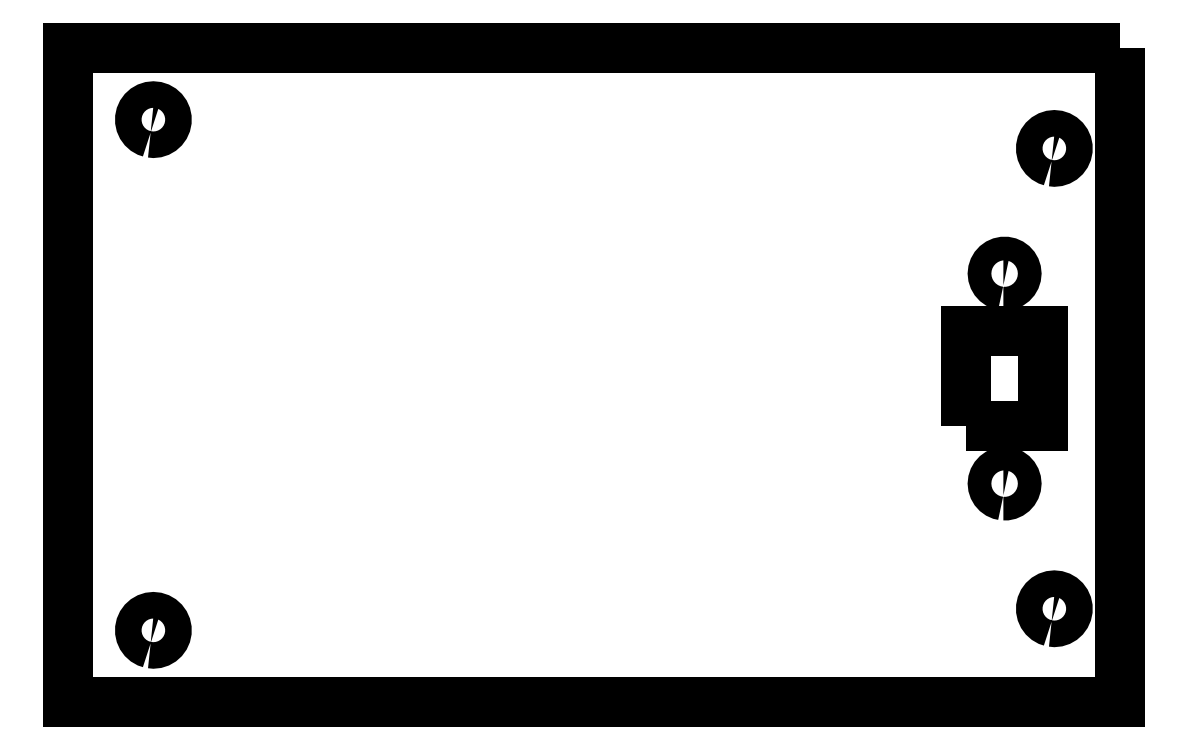
<metadata>
{"format":"dxf","ext":"dxf","renderer":"ezdxf+matplotlib","layout":"modelspace","background":"white","min_lineweight":24,"dpi":150}
</metadata>
<code>
0
SECTION
2
ENTITIES
0
LWPOLYLINE
8
Layer_1
90
4
70
1
10
145.8
20
90.75
30
0
10
0.2489
20
90.75
30
0
10
0.2489
20
0.2489
30
0
10
145.8
20
0.2489
30
0
0
LWPOLYLINE
8
Layer_1
90
30
70
1
10
11.72
20
79.01
30
0
10
11.36
20
79.12
30
0
10
11.02
20
79.32
30
0
10
10.74
20
79.57
30
0
10
10.51
20
79.89
30
0
10
10.36
20
80.24
30
0
10
10.27
20
80.61
30
0
10
10.27
20
81
30
0
10
10.36
20
81.37
30
0
10
10.51
20
81.73
30
0
10
10.74
20
82.04
30
0
10
11.02
20
82.29
30
0
10
11.36
20
82.49
30
0
10
11.72
20
82.61
30
0
10
12.11
20
82.65
30
0
10
12.49
20
82.61
30
0
10
12.86
20
82.49
30
0
10
13.19
20
82.29
30
0
10
13.48
20
82.04
30
0
10
13.7
20
81.73
30
0
10
13.86
20
81.37
30
0
10
13.94
20
81
30
0
10
13.94
20
80.61
30
0
10
13.86
20
80.24
30
0
10
13.7
20
79.89
30
0
10
13.48
20
79.57
30
0
10
13.19
20
79.32
30
0
10
12.86
20
79.12
30
0
10
12.49
20
79.01
30
0
10
12.11
20
78.97
30
0
0
LWPOLYLINE
8
Layer_1
90
30
70
1
10
136.3
20
75.03
30
0
10
135.9
20
75.15
30
0
10
135.6
20
75.34
30
0
10
135.3
20
75.6
30
0
10
135.1
20
75.91
30
0
10
134.9
20
76.26
30
0
10
134.8
20
76.64
30
0
10
134.8
20
77.02
30
0
10
134.9
20
77.4
30
0
10
135.1
20
77.75
30
0
10
135.3
20
78.06
30
0
10
135.6
20
78.32
30
0
10
135.9
20
78.51
30
0
10
136.3
20
78.63
30
0
10
136.7
20
78.67
30
0
10
137.1
20
78.63
30
0
10
137.4
20
78.51
30
0
10
137.8
20
78.32
30
0
10
138.1
20
78.06
30
0
10
138.3
20
77.75
30
0
10
138.4
20
77.4
30
0
10
138.5
20
77.02
30
0
10
138.5
20
76.64
30
0
10
138.4
20
76.26
30
0
10
138.3
20
75.91
30
0
10
138.1
20
75.6
30
0
10
137.8
20
75.34
30
0
10
137.4
20
75.15
30
0
10
137.1
20
75.03
30
0
10
136.7
20
74.99
30
0
0
LWPOLYLINE
8
Layer_1
90
30
70
1
10
129.6
20
57.89
30
0
10
129.3
20
57.96
30
0
10
129
20
58.1
30
0
10
128.7
20
58.3
30
0
10
128.5
20
58.56
30
0
10
128.3
20
58.86
30
0
10
128.2
20
59.18
30
0
10
128.2
20
59.52
30
0
10
128.2
20
59.86
30
0
10
128.3
20
60.19
30
0
10
128.5
20
60.49
30
0
10
128.7
20
60.74
30
0
10
129
20
60.94
30
0
10
129.3
20
61.08
30
0
10
129.6
20
61.15
30
0
10
130
20
61.15
30
0
10
130.3
20
61.08
30
0
10
130.6
20
60.94
30
0
10
130.9
20
60.74
30
0
10
131.1
20
60.49
30
0
10
131.3
20
60.19
30
0
10
131.4
20
59.86
30
0
10
131.5
20
59.52
30
0
10
131.4
20
59.18
30
0
10
131.3
20
58.86
30
0
10
131.1
20
58.56
30
0
10
130.9
20
58.3
30
0
10
130.6
20
58.1
30
0
10
130.3
20
57.96
30
0
10
130
20
57.89
30
0
0
LWPOLYLINE
8
Layer_1
90
4
70
1
10
124.5
20
38.44
30
0
10
124.5
20
51.57
30
0
10
135.1
20
51.57
30
0
10
135.1
20
38.44
30
0
0
LWPOLYLINE
8
Layer_1
90
30
70
1
10
129.6
20
28.85
30
0
10
129.3
20
28.92
30
0
10
129
20
29.06
30
0
10
128.7
20
29.26
30
0
10
128.5
20
29.52
30
0
10
128.3
20
29.81
30
0
10
128.2
20
30.14
30
0
10
128.2
20
30.48
30
0
10
128.2
20
30.82
30
0
10
128.3
20
31.15
30
0
10
128.5
20
31.45
30
0
10
128.7
20
31.7
30
0
10
129
20
31.9
30
0
10
129.3
20
32.04
30
0
10
129.6
20
32.11
30
0
10
130
20
32.11
30
0
10
130.3
20
32.04
30
0
10
130.6
20
31.9
30
0
10
130.9
20
31.7
30
0
10
131.1
20
31.45
30
0
10
131.3
20
31.15
30
0
10
131.4
20
30.82
30
0
10
131.5
20
30.48
30
0
10
131.4
20
30.14
30
0
10
131.3
20
29.81
30
0
10
131.1
20
29.52
30
0
10
130.9
20
29.26
30
0
10
130.6
20
29.06
30
0
10
130.3
20
28.92
30
0
10
130
20
28.85
30
0
0
LWPOLYLINE
8
Layer_1
90
30
70
1
10
136.3
20
11.38
30
0
10
135.9
20
11.5
30
0
10
135.6
20
11.69
30
0
10
135.3
20
11.95
30
0
10
135.1
20
12.26
30
0
10
134.9
20
12.61
30
0
10
134.8
20
12.99
30
0
10
134.8
20
13.37
30
0
10
134.9
20
13.75
30
0
10
135.1
20
14.1
30
0
10
135.3
20
14.41
30
0
10
135.6
20
14.67
30
0
10
135.9
20
14.86
30
0
10
136.3
20
14.98
30
0
10
136.7
20
15.02
30
0
10
137.1
20
14.98
30
0
10
137.4
20
14.86
30
0
10
137.8
20
14.67
30
0
10
138.1
20
14.41
30
0
10
138.3
20
14.1
30
0
10
138.4
20
13.75
30
0
10
138.5
20
13.37
30
0
10
138.5
20
12.99
30
0
10
138.4
20
12.61
30
0
10
138.3
20
12.26
30
0
10
138.1
20
11.95
30
0
10
137.8
20
11.69
30
0
10
137.4
20
11.5
30
0
10
137.1
20
11.38
30
0
10
136.7
20
11.34
30
0
0
LWPOLYLINE
8
Layer_1
90
30
70
1
10
11.72
20
8.394
30
0
10
11.36
20
8.513
30
0
10
11.02
20
8.705
30
0
10
10.74
20
8.962
30
0
10
10.51
20
9.274
30
0
10
10.36
20
9.625
30
0
10
10.27
20
10
30
0
10
10.27
20
10.39
30
0
10
10.36
20
10.76
30
0
10
10.51
20
11.11
30
0
10
10.74
20
11.43
30
0
10
11.02
20
11.68
30
0
10
11.36
20
11.88
30
0
10
11.72
20
11.99
30
0
10
12.11
20
12.03
30
0
10
12.49
20
11.99
30
0
10
12.86
20
11.88
30
0
10
13.19
20
11.68
30
0
10
13.48
20
11.43
30
0
10
13.7
20
11.11
30
0
10
13.86
20
10.76
30
0
10
13.94
20
10.39
30
0
10
13.94
20
10
30
0
10
13.86
20
9.625
30
0
10
13.7
20
9.274
30
0
10
13.48
20
8.962
30
0
10
13.19
20
8.705
30
0
10
12.86
20
8.513
30
0
10
12.49
20
8.394
30
0
10
12.11
20
8.354
30
0
0
ENDSEC
0
EOF

</code>
